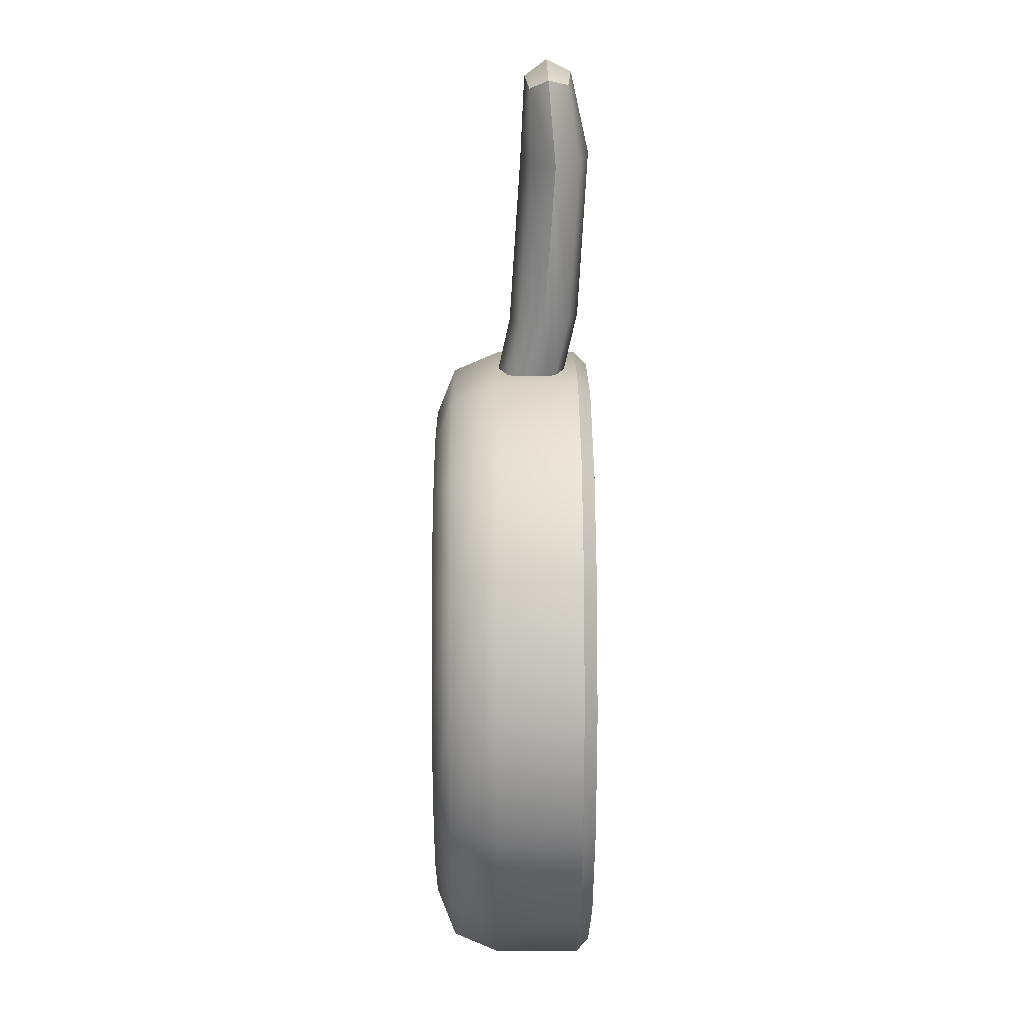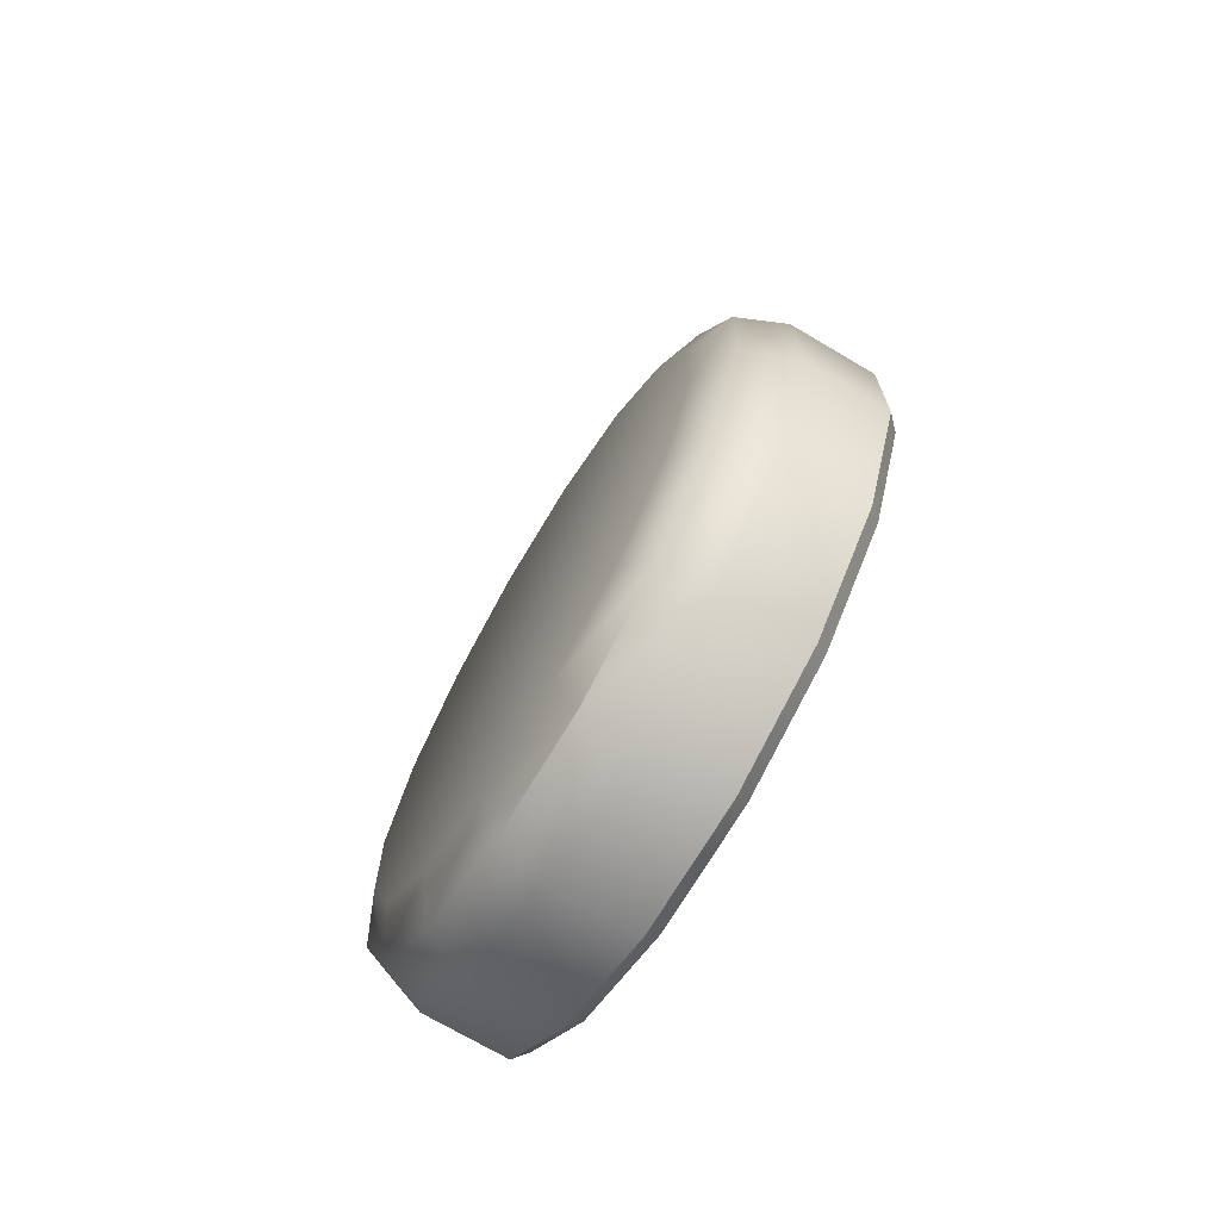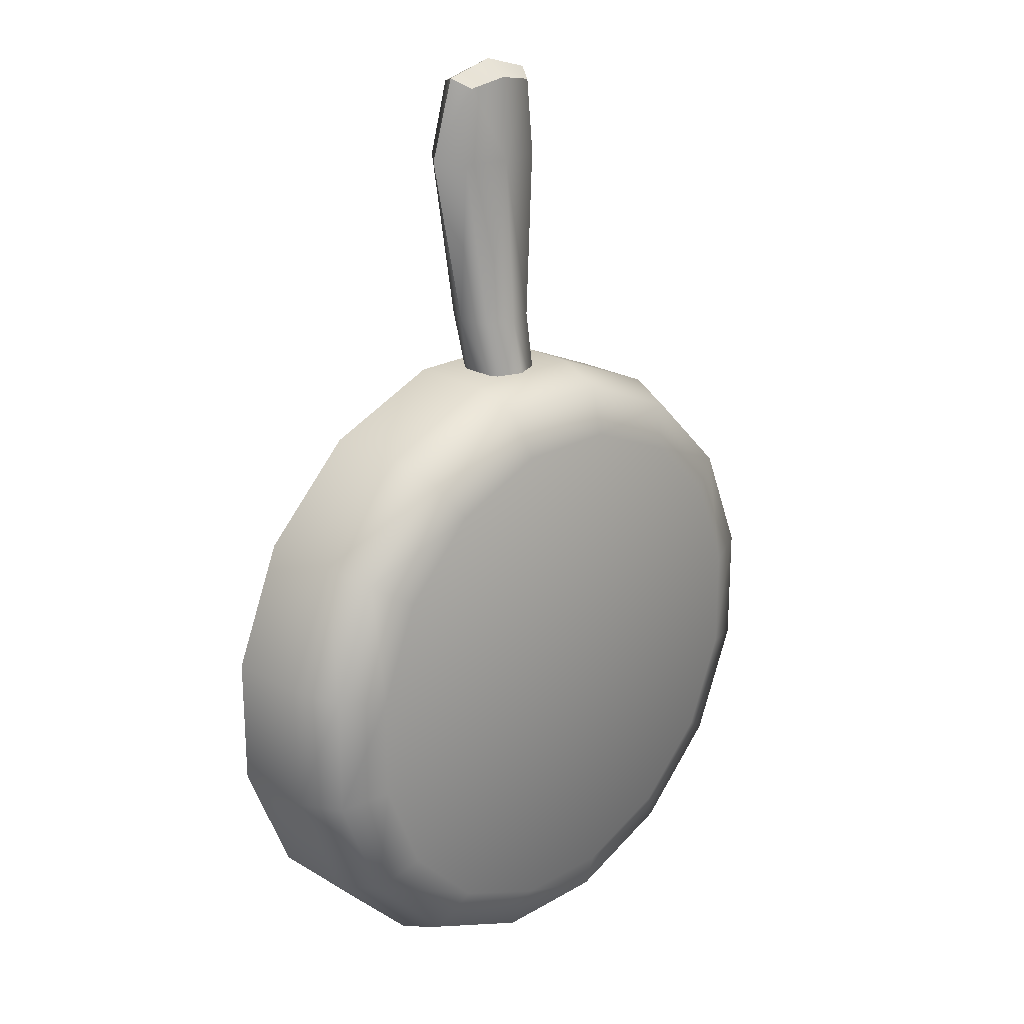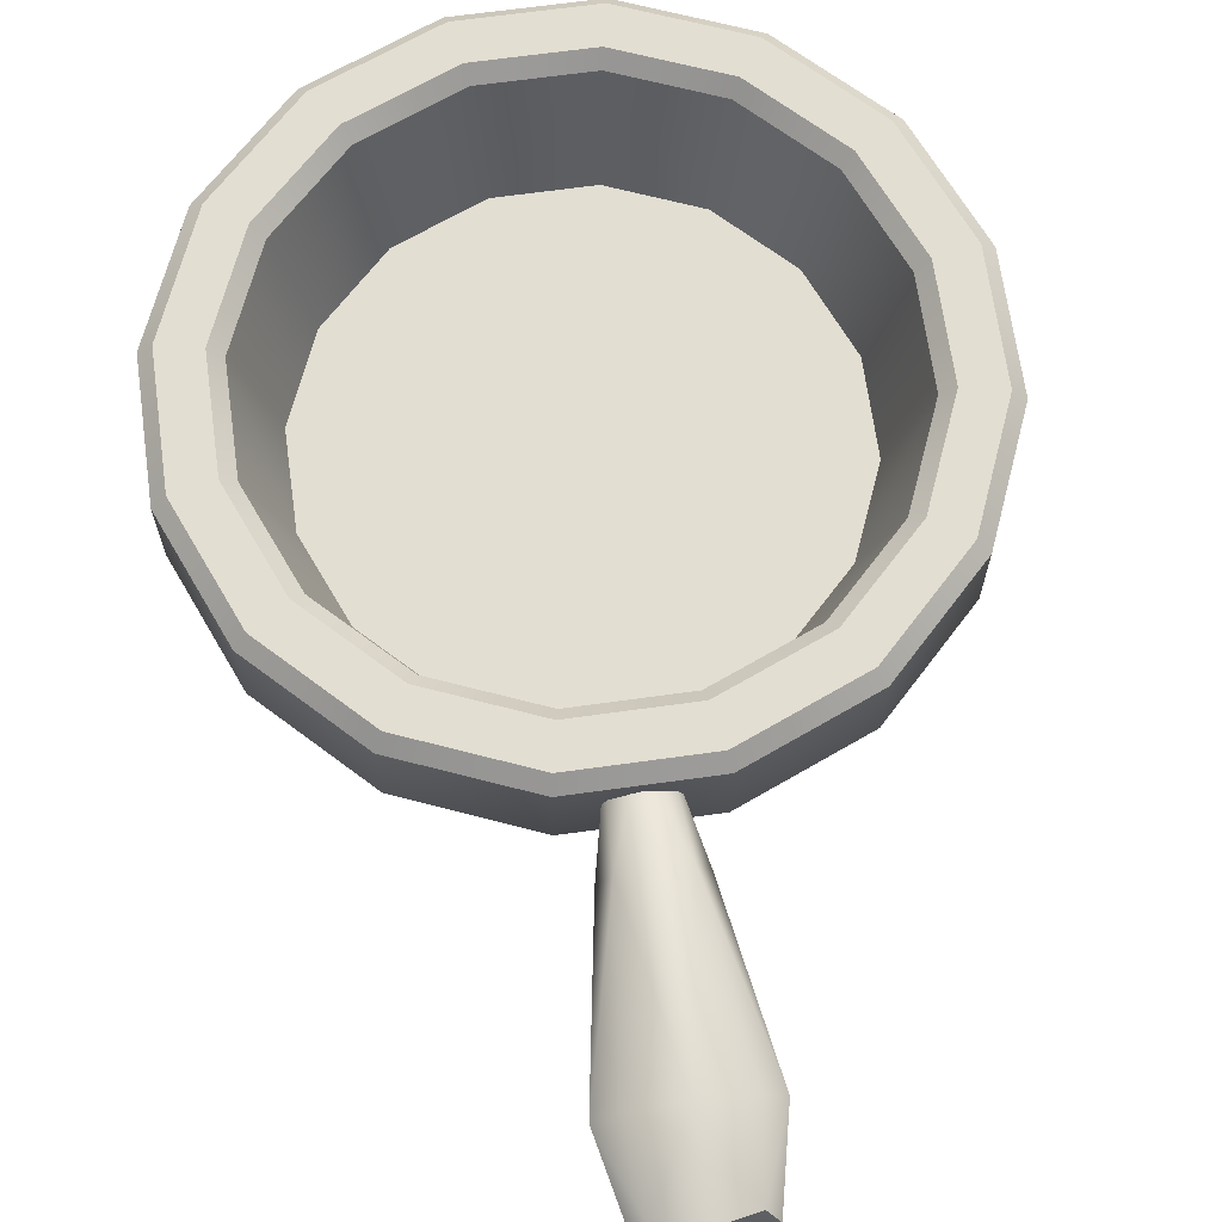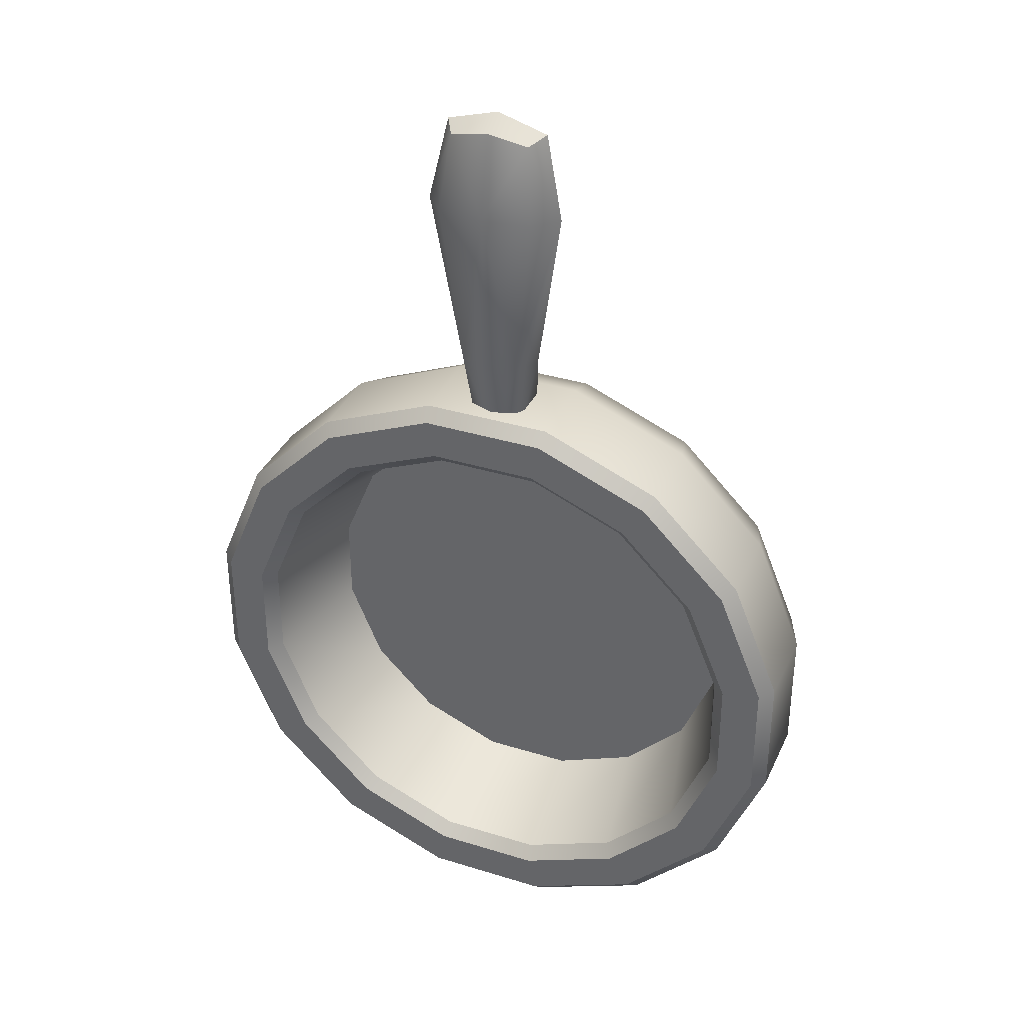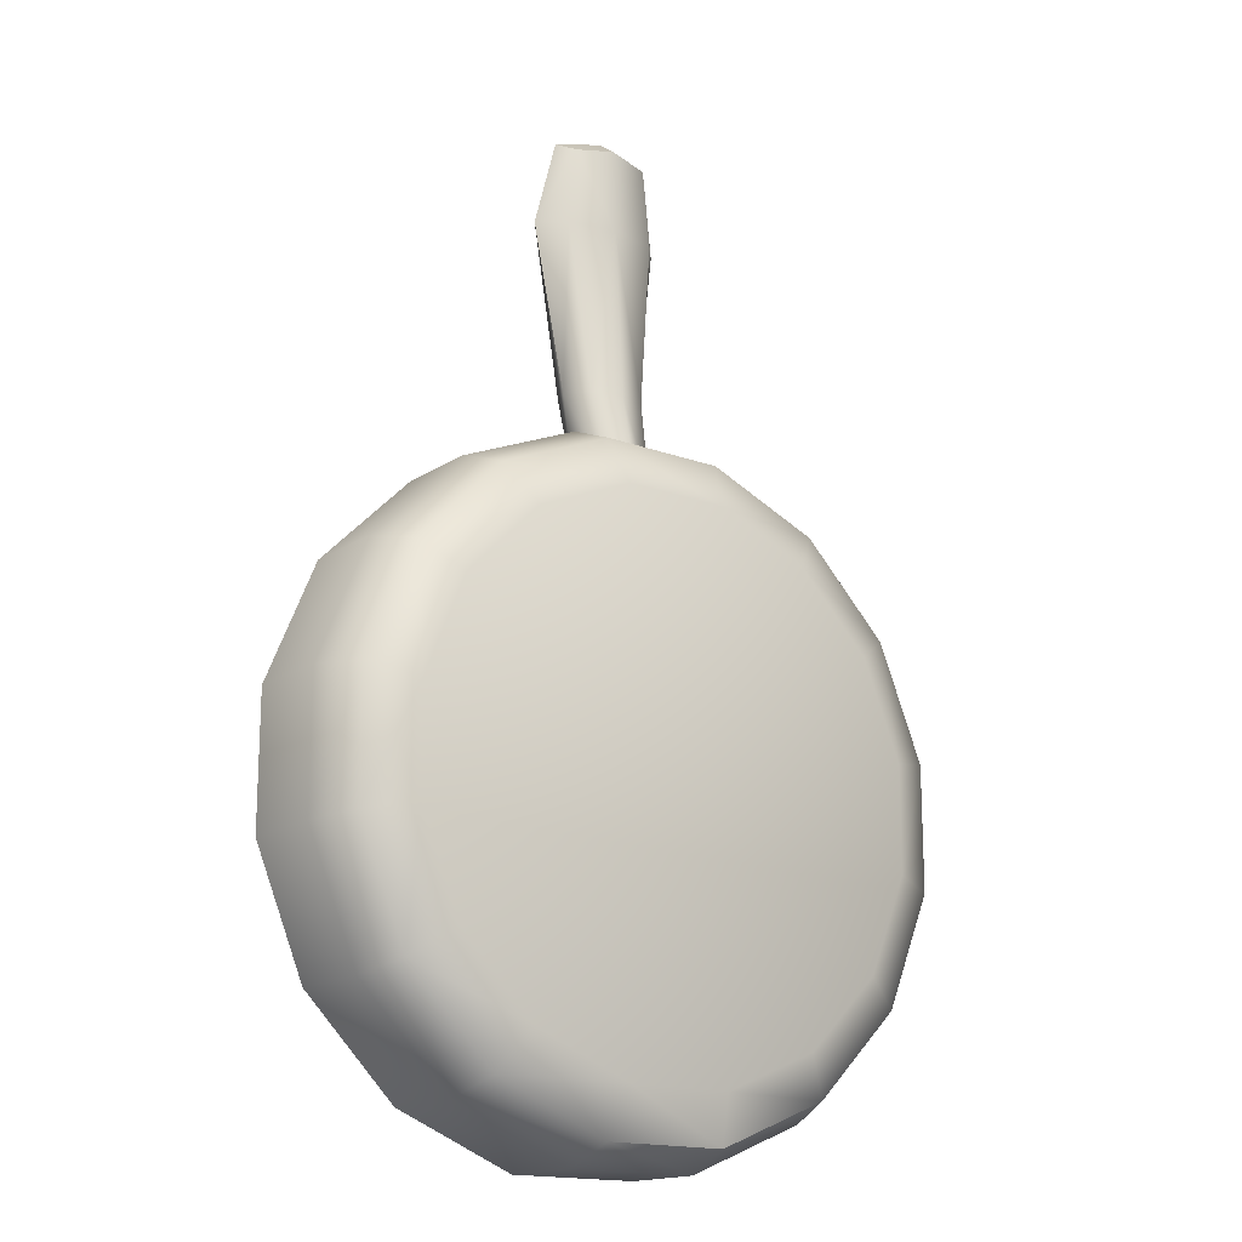
<metadata>
{"format":"obj","ext":"obj","renderer":"f3d","projection":"perspective","resolution":1024,"background":"white","views":[{"elev":19.6,"azim":89.7,"up":"+Z"},{"elev":-71.2,"azim":59.3,"up":"+Z"},{"elev":21.9,"azim":-44.9,"up":"+Z"},{"elev":67.4,"azim":-7.9,"up":"+Y"},{"elev":35.5,"azim":-157.7,"up":"+Z"},{"elev":-16.5,"azim":-37.1,"up":"+Z"}]}
</metadata>
<code>
o pan_A_Cylinder.196
v 0.5 0.23 -0.09946
v 0.48 0.25 -0.09548
v 0.48 0.25 0.09548
v 0.5 0.23 0.09946
v 0.4069 0.25 0.2719
v 0.4239 0.23 0.2832
v 0.2719 0.25 0.4069
v 0.2832 0.23 0.4239
v 0.09548 0.25 0.48
v 0.09946 0.23 0.5
v -0.09548 0.25 0.48
v -0.09946 0.23 0.5
v -0.2719 0.25 0.4069
v -0.2832 0.23 0.4239
v -0.4069 0.25 0.2719
v -0.4239 0.23 0.2832
v -0.48 0.25 0.09548
v -0.5 0.23 0.09946
v -0.48 0.25 -0.09548
v -0.5 0.23 -0.09946
v -0.4069 0.25 -0.2719
v -0.4239 0.23 -0.2832
v -0.2719 0.25 -0.4069
v -0.2832 0.23 -0.4239
v -0.09548 0.25 -0.48
v -0.09946 0.23 -0.5
v 0.09548 0.25 -0.48
v 0.09946 0.23 -0.5
v 0.2719 0.25 -0.4069
v 0.2832 0.23 -0.4239
v 0.4069 0.25 -0.2719
v 0.4239 0.23 -0.2832
v 0.4 0.23 0.07956
v 0.42 0.25 0.08354
v 0.42 0.25 -0.08354
v 0.4 0.23 -0.07956
v 0.3561 0.25 -0.2379
v 0.3391 0.23 -0.2266
v 0.2379 0.25 -0.3561
v 0.2266 0.23 -0.3391
v 0.08354 0.25 -0.42
v 0.07956 0.23 -0.4
v -0.08354 0.25 -0.42
v -0.07956 0.23 -0.4
v -0.2379 0.25 -0.3561
v -0.2266 0.23 -0.3391
v -0.3561 0.25 -0.2379
v -0.3391 0.23 -0.2266
v -0.42 0.25 -0.08354
v -0.4 0.23 -0.07956
v -0.42 0.25 0.08354
v -0.4 0.23 0.07956
v -0.3561 0.25 0.2379
v -0.3391 0.23 0.2266
v -0.2379 0.25 0.3561
v -0.2266 0.23 0.3391
v -0.08354 0.25 0.42
v -0.07956 0.23 0.4
v 0.08354 0.25 0.42
v 0.07956 0.23 0.4
v 0.2379 0.25 0.3561
v 0.2266 0.23 0.3391
v 0.3391 0.23 0.2266
v 0.3561 0.25 0.2379
v 0.35 0.05 0.06962
v 0.35 0.05 -0.06962
v 0.2967 0.05 -0.1983
v 0.1983 0.05 -0.2967
v 0.06962 0.05 -0.35
v -0.06962 0.05 -0.35
v -0.1983 0.05 -0.2967
v -0.2967 0.05 -0.1983
v -0.35 0.05 -0.06962
v -0.35 0.05 0.06962
v -0.2967 0.05 0.1983
v -0.1983 0.05 0.2967
v -0.06962 0.05 0.35
v 0.06962 0.05 0.35
v 0.1983 0.05 0.2967
v 0.2967 0.05 0.1983
v 0.4 0 -0.07956
v 0.5 0.1 -0.09946
v 0.4707 0.02929 -0.09363
v 0.5 0.1 0.09946
v 0.4 -0 0.07956
v 0.4707 0.02929 0.09363
v 0.4239 0.1 0.2832
v 0.3391 -0 0.2266
v 0.399 0.02929 0.2666
v 0.2832 0.1 0.4239
v 0.2266 -0 0.3391
v 0.2666 0.02929 0.399
v 0.09946 0.1 0.5
v 0.07956 -0 0.4
v 0.09363 0.02929 0.4707
v -0.09946 0.1 0.5
v -0.07956 -0 0.4
v -0.09363 0.02929 0.4707
v -0.2832 0.1 0.4239
v -0.2266 -0 0.3391
v -0.2666 0.02929 0.399
v -0.4239 0.1 0.2832
v -0.3391 -0 0.2266
v -0.399 0.02929 0.2666
v -0.5 0.1 0.09946
v -0.4 -0 0.07956
v -0.4707 0.02929 0.09363
v -0.5 0.1 -0.09946
v -0.4 0 -0.07956
v -0.4707 0.02929 -0.09363
v -0.4239 0.1 -0.2832
v -0.3391 0 -0.2266
v -0.399 0.02929 -0.2666
v -0.2832 0.1 -0.4239
v -0.2266 0 -0.3391
v -0.2666 0.02929 -0.399
v -0.09946 0.1 -0.5
v -0.07956 0 -0.4
v -0.09363 0.02929 -0.4707
v 0.09946 0.1 -0.5
v 0.07956 0 -0.4
v 0.09363 0.02929 -0.4707
v 0.2832 0.1 -0.4239
v 0.2266 0 -0.3391
v 0.2666 0.02929 -0.399
v 0.4239 0.1 -0.2832
v 0.3391 0 -0.2266
v 0.399 0.02929 -0.2666
v 0 0.05 0
v 0 0 0
v -0.03644 0.1071 0.4526
v -0.03675 0.1868 0.4595
v 0.03644 0.1071 0.4526
v 0.03675 0.1868 0.4595
v -0.06084 0.1516 0.9634
v -0.06082 0.2114 0.9686
v 0.06084 0.1516 0.9634
v 0.06082 0.2114 0.9686
v 0 0.09212 0.4513
v 0 0.2017 0.4608
v 0.0446 0.1362 0.5848
v 0.07852 0.1805 0.978
v 0 0.144 0.9748
v 0 0.2169 0.9812
v -0.07852 0.1805 0.978
v -0.04466 0.2159 0.5917
v 0.04466 0.2159 0.5917
v -0.0446 0.1362 0.5848
v 0 0.1783 1
v -0.06482 0.1761 0.5883
v 0 0.2308 0.5931
v 0 0.1213 0.5835
v 0.06482 0.1761 0.5883
v 0.0737 0.2307 0.8526
v -0.07357 0.1528 0.8458
v 0.07357 0.1528 0.8458
v -0.0737 0.2307 0.8526
v 0.1065 0.1917 0.8498
v 0 0.1381 0.8451
v 0 0.2453 0.8545
v -0.1065 0.1917 0.8498
f 4 87 84
f 3 64 5
f 5 61 7
f 9 61 59
f 9 57 11
f 11 55 13
f 13 53 15
f 17 53 51
f 17 49 19
f 19 47 21
f 21 45 23
f 25 45 43
f 25 41 27
f 27 39 29
f 80 62 63
f 29 37 31
f 2 37 35
f 32 82 126
f 6 90 87
f 33 80 63
f 30 126 123
f 28 123 120
f 26 120 117
f 24 117 114
f 22 114 111
f 20 111 108
f 18 108 105
f 16 105 102
f 14 102 99
f 12 99 96
f 10 96 93
f 8 93 90
f 50 72 48
f 74 50 52
f 67 36 38
f 75 52 54
f 68 38 40
f 76 54 56
f 42 68 40
f 58 76 56
f 70 42 44
f 78 58 60
f 71 44 46
f 79 60 62
f 72 46 48
f 1 3 4
f 6 3 5
f 6 7 8
f 8 9 10
f 10 11 12
f 14 11 13
f 14 15 16
f 16 17 18
f 18 19 20
f 22 19 21
f 22 23 24
f 24 25 26
f 26 27 28
f 30 27 29
f 30 31 32
f 32 2 1
f 35 33 34
f 64 33 63
f 37 36 35
f 37 40 38
f 39 42 40
f 43 42 41
f 45 44 43
f 47 46 45
f 47 50 48
f 51 50 49
f 53 52 51
f 53 56 54
f 55 58 56
f 59 58 57
f 61 60 59
f 64 62 61
f 2 34 3
f 66 33 36
f 84 83 82
f 86 81 83
f 87 86 84
f 89 85 86
f 90 89 87
f 89 91 88
f 90 95 92
f 92 94 91
f 96 95 93
f 98 94 95
f 99 98 96
f 101 97 98
f 102 101 99
f 104 100 101
f 102 107 104
f 104 106 103
f 108 107 105
f 110 106 107
f 111 110 108
f 113 109 110
f 114 113 111
f 113 115 112
f 114 119 116
f 116 118 115
f 120 119 117
f 122 118 119
f 123 122 120
f 125 121 122
f 126 125 123
f 128 124 125
f 126 83 128
f 128 81 127
f 1 84 82
f 65 66 129
f 66 67 129
f 67 68 129
f 68 69 129
f 69 70 129
f 70 71 129
f 71 72 129
f 72 73 129
f 73 74 129
f 74 75 129
f 75 76 129
f 76 77 129
f 77 78 129
f 78 79 129
f 79 80 129
f 80 65 129
f 81 85 130
f 85 88 130
f 88 91 130
f 91 94 130
f 94 97 130
f 97 100 130
f 100 103 130
f 103 106 130
f 106 109 130
f 109 112 130
f 112 115 130
f 115 118 130
f 118 121 130
f 121 124 130
f 124 127 130
f 127 81 130
f 137 159 156
f 158 137 156
f 137 149 143
f 138 149 142
f 149 136 145
f 149 135 143
f 147 158 153
f 155 150 148
f 150 146 132
f 148 150 131
f 159 135 155
f 160 138 154
f 160 146 157
f 147 140 151
f 140 146 151
f 141 159 152
f 160 136 144
f 133 152 139
f 152 131 139
f 161 135 145
f 133 153 141
f 134 147 153
f 136 161 145
f 161 146 150
f 159 148 152
f 153 156 141
f 138 158 154
f 147 160 154
f 131 150 132
f 133 134 153
f 4 6 87
f 3 34 64
f 5 64 61
f 9 7 61
f 9 59 57
f 11 57 55
f 13 55 53
f 17 15 53
f 17 51 49
f 19 49 47
f 21 47 45
f 25 23 45
f 25 43 41
f 27 41 39
f 80 79 62
f 29 39 37
f 2 31 37
f 32 1 82
f 6 8 90
f 33 65 80
f 30 32 126
f 28 30 123
f 26 28 120
f 24 26 117
f 22 24 114
f 20 22 111
f 18 20 108
f 16 18 105
f 14 16 102
f 12 14 99
f 10 12 96
f 8 10 93
f 50 73 72
f 74 73 50
f 67 66 36
f 75 74 52
f 68 67 38
f 76 75 54
f 42 69 68
f 58 77 76
f 70 69 42
f 78 77 58
f 71 70 44
f 79 78 60
f 72 71 46
f 1 2 3
f 6 4 3
f 6 5 7
f 8 7 9
f 10 9 11
f 14 12 11
f 14 13 15
f 16 15 17
f 18 17 19
f 22 20 19
f 22 21 23
f 24 23 25
f 26 25 27
f 30 28 27
f 30 29 31
f 32 31 2
f 35 36 33
f 64 34 33
f 37 38 36
f 37 39 40
f 39 41 42
f 43 44 42
f 45 46 44
f 47 48 46
f 47 49 50
f 51 52 50
f 53 54 52
f 53 55 56
f 55 57 58
f 59 60 58
f 61 62 60
f 64 63 62
f 2 35 34
f 66 65 33
f 84 86 83
f 86 85 81
f 87 89 86
f 89 88 85
f 90 92 89
f 89 92 91
f 90 93 95
f 92 95 94
f 96 98 95
f 98 97 94
f 99 101 98
f 101 100 97
f 102 104 101
f 104 103 100
f 102 105 107
f 104 107 106
f 108 110 107
f 110 109 106
f 111 113 110
f 113 112 109
f 114 116 113
f 113 116 115
f 114 117 119
f 116 119 118
f 120 122 119
f 122 121 118
f 123 125 122
f 125 124 121
f 126 128 125
f 128 127 124
f 126 82 83
f 128 83 81
f 1 4 84
f 137 143 159
f 158 142 137
f 137 142 149
f 138 144 149
f 149 144 136
f 149 145 135
f 147 154 158
f 155 161 150
f 159 143 135
f 160 144 138
f 160 151 146
f 147 134 140
f 140 132 146
f 141 156 159
f 160 157 136
f 133 141 152
f 152 148 131
f 161 155 135
f 136 157 161
f 161 157 146
f 159 155 148
f 153 158 156
f 138 142 158
f 147 151 160

</code>
